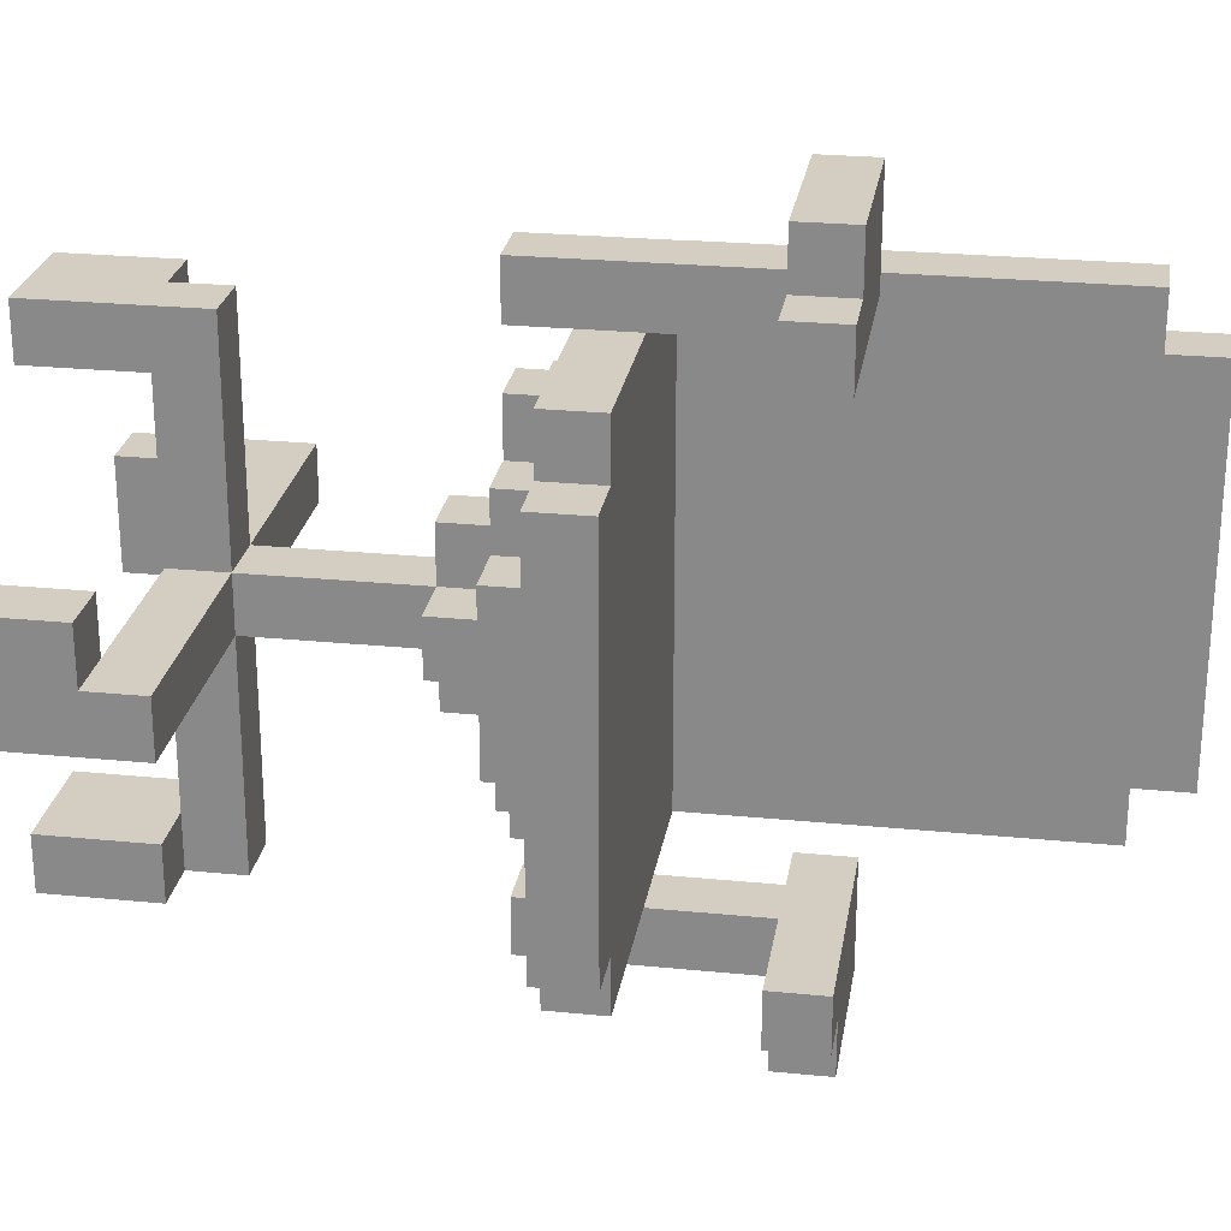
<metadata>
{"format":"obj","ext":"obj","renderer":"f3d","projection":"perspective","resolution":1024,"background":"white","views":[{"elev":25.2,"azim":99.1,"up":"+Z"}]}
</metadata>
<code>
g Chair03
v -4.5 0 0.5
v -4.5 0 -1.5
v -4.5 1 0.5
v -4.5 1 -0.5
v -4.5 2 0.5
v -4.5 2 -0.5
v -4.5 2 -1.5
v -4.5 3 0.5
v -4.5 3 -0.5
v -4.5 8 2.5
v -4.5 8 1.5
v -4.5 8 -1.5
v -4.5 8 -2.5
v -4.5 12 1.5
v -4.5 12 -1.5
v -4.5 13 2.5
v -4.5 13 -2.5
v -3.5 7 2.5
v -3.5 7 1.5
v -3.5 7 -1.5
v -3.5 7 -2.5
v -3.5 8 2.5
v -3.5 8 1.5
v -3.5 8 -1.5
v -3.5 8 -2.5
v -3.5 9 4.5
v -3.5 9 2.5
v -3.5 9 1.5
v -3.5 9 -1.5
v -3.5 9 -2.5
v -3.5 9 -4.5
v -3.5 12 1.5
v -3.5 12 -1.5
v -3.5 13 2.5
v -3.5 13 -2.5
v -3.5 16 4.5
v -3.5 16 3.5
v -3.5 16 -3.5
v -3.5 16 -4.5
v -3.5 17 3.5
v -3.5 17 -3.5
v -2.5 7 1.5
v -2.5 7 -1.5
v -2.5 8 4.5
v -2.5 8 2.5
v -2.5 8 1.5
v -2.5 8 -1.5
v -2.5 8 -2.5
v -2.5 8 -4.5
v -2.5 9 4.5
v -2.5 9 2.5
v -2.5 9 -2.5
v -2.5 9 -4.5
v -1.5 0 4.5
v -1.5 0 3.5
v -1.5 2 4.5
v -1.5 2 3.5
v -1.5 6 0.5
v -1.5 6 -0.5
v -1.5 7 0.5
v -1.5 7 -0.5
v -1.5 11 6.5
v -1.5 11 4.5
v -1.5 11 -4.5
v -1.5 11 -6.5
v -1.5 12 6.5
v -1.5 12 4.5
v -1.5 12 -4.5
v -1.5 12 -6.5
v -0.5 0 -3.5
v -0.5 0 -4.5
v -0.5 1 -3.5
v -0.5 1 -4.5
v -0.5 2 4.5
v -0.5 2 3.5
v -0.5 2 0.5
v -0.5 2 -0.5
v -0.5 2 -3.5
v -0.5 2 -4.5
v -0.5 3 4.5
v -0.5 3 0.5
v -0.5 3 -0.5
v -0.5 3 -4.5
v -0.5 6 1.5
v -0.5 6 0.5
v -0.5 6 -0.5
v -0.5 6 -1.5
v -0.5 7 5.5
v -0.5 7 4.5
v -0.5 7 3.5
v -0.5 7 2.5
v -0.5 7 1.5
v -0.5 7 0.5
v -0.5 7 -0.5
v -0.5 7 -1.5
v -0.5 7 -2.5
v -0.5 7 -3.5
v -0.5 7 -4.5
v -0.5 7 -5.5
v -0.5 8 4.5
v -0.5 8 3.5
v -0.5 8 2.5
v -0.5 8 -2.5
v -0.5 8 -3.5
v -0.5 8 -4.5
v -0.5 9 4.5
v -0.5 9 -4.5
v -0.5 11 5.5
v -0.5 11 4.5
v -0.5 11 -4.5
v -0.5 11 -5.5
v 3.5 0 1.5
v 3.5 0 -0.5
v 3.5 1 0.5
v 3.5 1 -0.5
v 3.5 2 1.5
v 3.5 2 0.5
v 3.5 2 -0.5
v -3.5 0 0.5
v -3.5 0 -1.5
v -3.5 1 0.5
v -3.5 1 -0.5
v -3.5 2 0.5
v -3.5 2 -0.5
v -3.5 2 -1.5
v -2.5 9 4.5
v -2.5 9 -4.5
v -2.5 16 4.5
v -2.5 16 3.5
v -2.5 16 -3.5
v -2.5 16 -4.5
v -2.5 17 3.5
v -2.5 17 -3.5
v 0.5 0 4.5
v 0.5 0 3.5
v 0.5 1 4.5
v 0.5 1 3.5
v 0.5 2 4.5
v 0.5 2 3.5
v 0.5 2 0.5
v 0.5 2 -0.5
v 0.5 2 -3.5
v 0.5 2 -4.5
v 0.5 3 4.5
v 0.5 3 0.5
v 0.5 3 -0.5
v 0.5 3 -4.5
v 0.5 6 1.5
v 0.5 6 0.5
v 0.5 6 -0.5
v 0.5 6 -1.5
v 0.5 7 5.5
v 0.5 7 4.5
v 0.5 7 3.5
v 0.5 7 2.5
v 0.5 7 1.5
v 0.5 7 0.5
v 0.5 7 -0.5
v 0.5 7 -1.5
v 0.5 7 -2.5
v 0.5 7 -3.5
v 0.5 7 -4.5
v 0.5 7 -5.5
v 0.5 8 4.5
v 0.5 8 3.5
v 0.5 8 2.5
v 0.5 8 -2.5
v 0.5 8 -3.5
v 0.5 8 -4.5
v 0.5 9 4.5
v 0.5 9 -4.5
v 0.5 11 5.5
v 0.5 11 4.5
v 0.5 11 -4.5
v 0.5 11 -5.5
v 1.5 0 -3.5
v 1.5 0 -4.5
v 1.5 2 -3.5
v 1.5 2 -4.5
v 1.5 6 0.5
v 1.5 6 -0.5
v 1.5 7 2.5
v 1.5 7 1.5
v 1.5 7 0.5
v 1.5 7 -0.5
v 1.5 7 -1.5
v 1.5 7 -2.5
v 1.5 8 2.5
v 1.5 8 1.5
v 1.5 8 -1.5
v 1.5 8 -2.5
v 1.5 11 6.5
v 1.5 11 5.5
v 1.5 11 -5.5
v 1.5 11 -6.5
v 1.5 12 6.5
v 1.5 12 5.5
v 1.5 12 -5.5
v 1.5 12 -6.5
v 2.5 7 1.5
v 2.5 7 -1.5
v 2.5 8 1.5
v 2.5 8 -1.5
v 2.5 11 5.5
v 2.5 11 4.5
v 2.5 11 -4.5
v 2.5 11 -5.5
v 2.5 12 5.5
v 2.5 12 4.5
v 2.5 12 -4.5
v 2.5 12 -5.5
v 3.5 8 4.5
v 3.5 8 3.5
v 3.5 8 -3.5
v 3.5 8 -4.5
v 3.5 9 4.5
v 3.5 9 3.5
v 3.5 9 -3.5
v 3.5 9 -4.5
v 4.5 0 1.5
v 4.5 0 -0.5
v 4.5 1 0.5
v 4.5 1 -0.5
v 4.5 2 1.5
v 4.5 2 0.5
v 4.5 2 -0.5
v 4.5 3 0.5
v 4.5 3 -0.5
v 4.5 8 3.5
v 4.5 8 -3.5
v 4.5 9 3.5
v 4.5 9 -3.5
v -1.5 11 6.5
v -1.5 12 6.5
v 1.5 11 6.5
v 1.5 12 6.5
v -0.5 7 5.5
v -0.5 11 5.5
v 0.5 7 5.5
v 0.5 11 5.5
v 1.5 11 5.5
v 1.5 12 5.5
v 2.5 11 5.5
v 2.5 12 5.5
v -3.5 9 4.5
v -3.5 16 4.5
v -2.5 8 4.5
v -2.5 9 4.5
v -2.5 16 4.5
v -1.5 0 4.5
v -1.5 2 4.5
v -0.5 1 4.5
v -0.5 2 4.5
v -0.5 3 4.5
v -0.5 8 4.5
v -0.5 9 4.5
v 0.5 0 4.5
v 0.5 1 4.5
v 0.5 2 4.5
v 0.5 3 4.5
v 0.5 8 4.5
v 0.5 9 4.5
v 3.5 8 4.5
v 3.5 9 4.5
v -3.5 16 3.5
v -3.5 17 3.5
v -2.5 16 3.5
v -2.5 17 3.5
v -0.5 7 3.5
v -0.5 8 3.5
v 0.5 7 3.5
v 0.5 8 3.5
v 3.5 8 3.5
v 3.5 9 3.5
v 4.5 8 3.5
v 4.5 9 3.5
v -4.5 8 2.5
v -4.5 13 2.5
v -3.5 7 2.5
v -3.5 8 2.5
v -3.5 9 2.5
v -3.5 13 2.5
v -2.5 8 2.5
v -2.5 9 2.5
v -0.5 7 2.5
v -0.5 8 2.5
v 0.5 7 2.5
v 0.5 8 2.5
v 1.5 7 2.5
v 1.5 8 2.5
v -0.5 6 1.5
v -0.5 7 1.5
v 0.5 6 1.5
v 0.5 7 1.5
v 1.5 7 1.5
v 1.5 8 1.5
v 2.5 7 1.5
v 2.5 8 1.5
v 3.5 0 1.5
v 3.5 2 1.5
v 4.5 0 1.5
v 4.5 2 1.5
v -4.5 0 0.5
v -4.5 1 0.5
v -4.5 2 0.5
v -4.5 3 0.5
v -3.5 0 0.5
v -3.5 1 0.5
v -3.5 2 0.5
v -1.5 6 0.5
v -1.5 7 0.5
v -0.5 2 0.5
v -0.5 3 0.5
v -0.5 6 0.5
v -0.5 7 0.5
v 0.5 2 0.5
v 0.5 3 0.5
v 0.5 6 0.5
v 0.5 7 0.5
v 1.5 6 0.5
v 1.5 7 0.5
v 3.5 2 0.5
v 4.5 2 0.5
v 4.5 3 0.5
v -4.5 8 -1.5
v -4.5 12 -1.5
v -3.5 7 -1.5
v -3.5 8 -1.5
v -3.5 9 -1.5
v -3.5 12 -1.5
v -2.5 7 -1.5
v -2.5 8 -1.5
v -0.5 0 -3.5
v -0.5 1 -3.5
v -0.5 2 -3.5
v 0.5 1 -3.5
v 0.5 2 -3.5
v 1.5 0 -3.5
v 1.5 2 -3.5
v -1.5 11 -4.5
v -1.5 12 -4.5
v -0.5 7 -4.5
v -0.5 8 -4.5
v -0.5 9 -4.5
v -0.5 11 -4.5
v 0.5 7 -4.5
v 0.5 8 -4.5
v 0.5 9 -4.5
v 0.5 11 -4.5
v 2.5 11 -4.5
v 2.5 12 -4.5
v -1.5 11 4.5
v -1.5 12 4.5
v -0.5 7 4.5
v -0.5 8 4.5
v -0.5 9 4.5
v -0.5 11 4.5
v 0.5 7 4.5
v 0.5 8 4.5
v 0.5 9 4.5
v 0.5 11 4.5
v 2.5 11 4.5
v 2.5 12 4.5
v -1.5 0 3.5
v -1.5 2 3.5
v -0.5 1 3.5
v -0.5 2 3.5
v 0.5 0 3.5
v 0.5 1 3.5
v 0.5 2 3.5
v -4.5 8 1.5
v -4.5 12 1.5
v -3.5 7 1.5
v -3.5 8 1.5
v -3.5 9 1.5
v -3.5 12 1.5
v -2.5 7 1.5
v -2.5 8 1.5
v -4.5 2 -0.5
v -4.5 3 -0.5
v -3.5 2 -0.5
v -1.5 6 -0.5
v -1.5 7 -0.5
v -0.5 2 -0.5
v -0.5 3 -0.5
v -0.5 6 -0.5
v -0.5 7 -0.5
v 0.5 2 -0.5
v 0.5 3 -0.5
v 0.5 6 -0.5
v 0.5 7 -0.5
v 1.5 6 -0.5
v 1.5 7 -0.5
v 3.5 0 -0.5
v 3.5 1 -0.5
v 3.5 2 -0.5
v 4.5 0 -0.5
v 4.5 1 -0.5
v 4.5 2 -0.5
v 4.5 3 -0.5
v -4.5 0 -1.5
v -4.5 2 -1.5
v -3.5 0 -1.5
v -3.5 2 -1.5
v -0.5 6 -1.5
v -0.5 7 -1.5
v 0.5 6 -1.5
v 0.5 7 -1.5
v 1.5 7 -1.5
v 1.5 8 -1.5
v 2.5 7 -1.5
v 2.5 8 -1.5
v -4.5 8 -2.5
v -4.5 13 -2.5
v -3.5 7 -2.5
v -3.5 8 -2.5
v -3.5 9 -2.5
v -3.5 13 -2.5
v -2.5 8 -2.5
v -2.5 9 -2.5
v -0.5 7 -2.5
v -0.5 8 -2.5
v 0.5 7 -2.5
v 0.5 8 -2.5
v 1.5 7 -2.5
v 1.5 8 -2.5
v -3.5 16 -3.5
v -3.5 17 -3.5
v -2.5 16 -3.5
v -2.5 17 -3.5
v -0.5 7 -3.5
v -0.5 8 -3.5
v 0.5 7 -3.5
v 0.5 8 -3.5
v 3.5 8 -3.5
v 3.5 9 -3.5
v 4.5 8 -3.5
v 4.5 9 -3.5
v -3.5 9 -4.5
v -3.5 16 -4.5
v -2.5 8 -4.5
v -2.5 9 -4.5
v -2.5 16 -4.5
v -0.5 0 -4.5
v -0.5 1 -4.5
v -0.5 2 -4.5
v -0.5 3 -4.5
v -0.5 8 -4.5
v -0.5 9 -4.5
v 0.5 1 -4.5
v 0.5 2 -4.5
v 0.5 3 -4.5
v 0.5 8 -4.5
v 0.5 9 -4.5
v 1.5 0 -4.5
v 1.5 2 -4.5
v 3.5 8 -4.5
v 3.5 9 -4.5
v -0.5 7 -5.5
v -0.5 11 -5.5
v 0.5 7 -5.5
v 0.5 11 -5.5
v 1.5 11 -5.5
v 1.5 12 -5.5
v 2.5 11 -5.5
v 2.5 12 -5.5
v -1.5 11 -6.5
v -1.5 12 -6.5
v 1.5 11 -6.5
v 1.5 12 -6.5
v -1.5 0 4.5
v 0.5 0 4.5
v -1.5 0 3.5
v 0.5 0 3.5
v 3.5 0 1.5
v 4.5 0 1.5
v -4.5 0 0.5
v -3.5 0 0.5
v 3.5 0 -0.5
v 4.5 0 -0.5
v -4.5 0 -1.5
v -3.5 0 -1.5
v -0.5 0 -3.5
v 1.5 0 -3.5
v -0.5 0 -4.5
v 1.5 0 -4.5
v -0.5 2 3.5
v 0.5 2 3.5
v -3.5 2 0.5
v -0.5 2 0.5
v 0.5 2 0.5
v 3.5 2 0.5
v -3.5 2 -0.5
v -0.5 2 -0.5
v 0.5 2 -0.5
v 3.5 2 -0.5
v -0.5 2 -3.5
v 0.5 2 -3.5
v -0.5 6 1.5
v 0.5 6 1.5
v -1.5 6 0.5
v -0.5 6 0.5
v 0.5 6 0.5
v 1.5 6 0.5
v -1.5 6 -0.5
v -0.5 6 -0.5
v 0.5 6 -0.5
v 1.5 6 -0.5
v -0.5 6 -1.5
v 0.5 6 -1.5
v -0.5 7 5.5
v 0.5 7 5.5
v -0.5 7 4.5
v 0.5 7 4.5
v -0.5 7 3.5
v 0.5 7 3.5
v -3.5 7 2.5
v -0.5 7 2.5
v 0.5 7 2.5
v 1.5 7 2.5
v -3.5 7 1.5
v -2.5 7 1.5
v -0.5 7 1.5
v 0.5 7 1.5
v 1.5 7 1.5
v 2.5 7 1.5
v -1.5 7 0.5
v -0.5 7 0.5
v 0.5 7 0.5
v 1.5 7 0.5
v -1.5 7 -0.5
v -0.5 7 -0.5
v 0.5 7 -0.5
v 1.5 7 -0.5
v -3.5 7 -1.5
v -2.5 7 -1.5
v -0.5 7 -1.5
v 0.5 7 -1.5
v 1.5 7 -1.5
v 2.5 7 -1.5
v -3.5 7 -2.5
v -0.5 7 -2.5
v 0.5 7 -2.5
v 1.5 7 -2.5
v -0.5 7 -3.5
v 0.5 7 -3.5
v -0.5 7 -4.5
v 0.5 7 -4.5
v -0.5 7 -5.5
v 0.5 7 -5.5
v -2.5 8 4.5
v -0.5 8 4.5
v 0.5 8 4.5
v 3.5 8 4.5
v -0.5 8 3.5
v 0.5 8 3.5
v 3.5 8 3.5
v 4.5 8 3.5
v -4.5 8 2.5
v -3.5 8 2.5
v -2.5 8 2.5
v -0.5 8 2.5
v 0.5 8 2.5
v 1.5 8 2.5
v -4.5 8 1.5
v -3.5 8 1.5
v -2.5 8 1.5
v 1.5 8 1.5
v 2.5 8 1.5
v -4.5 8 -1.5
v -3.5 8 -1.5
v -2.5 8 -1.5
v 1.5 8 -1.5
v 2.5 8 -1.5
v -4.5 8 -2.5
v -3.5 8 -2.5
v -2.5 8 -2.5
v -0.5 8 -2.5
v 0.5 8 -2.5
v 1.5 8 -2.5
v -0.5 8 -3.5
v 0.5 8 -3.5
v 3.5 8 -3.5
v 4.5 8 -3.5
v -2.5 8 -4.5
v -0.5 8 -4.5
v 0.5 8 -4.5
v 3.5 8 -4.5
v -3.5 9 4.5
v -2.5 9 4.5
v -3.5 9 2.5
v -2.5 9 2.5
v -3.5 9 -2.5
v -2.5 9 -2.5
v -3.5 9 -4.5
v -2.5 9 -4.5
v -1.5 11 6.5
v 1.5 11 6.5
v -0.5 11 5.5
v 0.5 11 5.5
v 1.5 11 5.5
v 2.5 11 5.5
v -1.5 11 4.5
v -0.5 11 4.5
v 0.5 11 4.5
v 2.5 11 4.5
v -1.5 11 -4.5
v -0.5 11 -4.5
v 0.5 11 -4.5
v 2.5 11 -4.5
v -0.5 11 -5.5
v 0.5 11 -5.5
v 1.5 11 -5.5
v 2.5 11 -5.5
v -1.5 11 -6.5
v 1.5 11 -6.5
v -4.5 12 1.5
v -3.5 12 1.5
v -4.5 12 -1.5
v -3.5 12 -1.5
v -1.5 2 4.5
v -0.5 2 4.5
v -1.5 2 3.5
v -0.5 2 3.5
v 3.5 2 1.5
v 4.5 2 1.5
v 3.5 2 0.5
v 4.5 2 0.5
v -4.5 2 -0.5
v -3.5 2 -0.5
v -4.5 2 -1.5
v -3.5 2 -1.5
v 0.5 2 -3.5
v 1.5 2 -3.5
v 0.5 2 -4.5
v 1.5 2 -4.5
v -0.5 3 4.5
v 0.5 3 4.5
v -4.5 3 0.5
v -0.5 3 0.5
v 0.5 3 0.5
v 4.5 3 0.5
v -4.5 3 -0.5
v -0.5 3 -0.5
v 0.5 3 -0.5
v 4.5 3 -0.5
v -0.5 3 -4.5
v 0.5 3 -4.5
v -2.5 9 4.5
v -0.5 9 4.5
v 0.5 9 4.5
v 3.5 9 4.5
v 3.5 9 3.5
v 4.5 9 3.5
v 3.5 9 -3.5
v 4.5 9 -3.5
v -2.5 9 -4.5
v -0.5 9 -4.5
v 0.5 9 -4.5
v 3.5 9 -4.5
v -1.5 12 6.5
v 1.5 12 6.5
v 1.5 12 5.5
v 2.5 12 5.5
v -1.5 12 4.5
v 2.5 12 4.5
v -1.5 12 -4.5
v 2.5 12 -4.5
v 1.5 12 -5.5
v 2.5 12 -5.5
v -1.5 12 -6.5
v 1.5 12 -6.5
v -4.5 13 2.5
v -3.5 13 2.5
v -4.5 13 -2.5
v -3.5 13 -2.5
v -3.5 16 4.5
v -2.5 16 4.5
v -3.5 16 3.5
v -2.5 16 3.5
v -3.5 16 -3.5
v -2.5 16 -3.5
v -3.5 16 -4.5
v -2.5 16 -4.5
v -3.5 17 3.5
v -2.5 17 3.5
v -3.5 17 -3.5
v -2.5 17 -3.5
f 3 2 1
f 4 2 3
f 5 4 3
f 6 2 4
f 6 4 5
f 7 2 6
f 8 6 5
f 9 6 8
f 14 11 10
f 15 13 12
f 16 14 10
f 16 15 14
f 17 13 15
f 17 15 16
f 22 19 18
f 23 19 22
f 24 21 20
f 25 21 24
f 28 24 23
f 29 24 28
f 32 29 28
f 33 29 32
f 34 27 26
f 35 31 30
f 36 34 26
f 36 35 34
f 37 35 36
f 38 31 35
f 38 35 37
f 39 31 38
f 40 38 37
f 41 38 40
f 46 43 42
f 47 43 46
f 50 45 44
f 51 45 50
f 52 49 48
f 53 49 52
f 56 55 54
f 57 55 56
f 60 59 58
f 61 59 60
f 66 63 62
f 67 63 66
f 68 65 64
f 69 65 68
f 72 71 70
f 73 71 72
f 78 73 72
f 79 73 78
f 80 76 75
f 80 75 74
f 81 76 80
f 82 79 78
f 82 78 77
f 83 79 82
f 85 82 81
f 86 82 85
f 92 85 84
f 93 85 92
f 94 87 86
f 95 87 94
f 100 89 88
f 101 91 90
f 102 91 101
f 103 97 96
f 104 97 103
f 105 99 98
f 106 100 88
f 107 99 105
f 108 106 88
f 109 106 108
f 110 99 107
f 111 99 110
f 114 113 112
f 115 113 114
f 116 114 112
f 117 115 114
f 117 114 116
f 118 115 117
f 119 120 121
f 121 120 122
f 121 122 123
f 122 120 124
f 123 122 124
f 124 120 125
f 126 127 128
f 128 127 129
f 129 127 130
f 130 127 131
f 129 130 132
f 132 130 133
f 134 135 136
f 136 135 137
f 136 137 138
f 138 137 139
f 138 139 144
f 139 140 144
f 144 140 145
f 142 143 146
f 141 142 146
f 146 143 147
f 145 146 149
f 149 146 150
f 148 149 156
f 156 149 157
f 150 151 158
f 158 151 159
f 152 153 164
f 154 155 165
f 165 155 166
f 160 161 167
f 167 161 168
f 162 163 169
f 152 164 170
f 169 163 171
f 152 170 172
f 172 170 173
f 171 163 174
f 174 163 175
f 176 177 178
f 178 177 179
f 180 181 184
f 184 181 185
f 182 183 188
f 188 183 189
f 186 187 190
f 190 187 191
f 192 193 196
f 196 193 197
f 194 195 198
f 198 195 199
f 200 201 202
f 202 201 203
f 204 205 208
f 208 205 209
f 206 207 210
f 210 207 211
f 212 213 216
f 216 213 217
f 214 215 218
f 218 215 219
f 220 221 222
f 222 221 223
f 220 222 224
f 222 223 225
f 224 222 225
f 225 223 226
f 225 226 227
f 227 226 228
f 229 230 231
f 231 230 232
f 235 234 233
f 236 234 235
f 239 238 237
f 240 238 239
f 243 242 241
f 244 242 243
f 248 246 245
f 249 246 248
f 252 251 250
f 253 251 252
f 255 248 247
f 256 248 255
f 257 252 250
f 258 253 252
f 258 252 257
f 259 254 253
f 259 253 258
f 260 254 259
f 263 262 261
f 264 262 263
f 267 266 265
f 268 266 267
f 271 270 269
f 272 270 271
f 275 274 273
f 276 274 275
f 280 278 277
f 281 278 280
f 282 278 281
f 283 280 279
f 283 281 280
f 284 281 283
f 285 283 279
f 286 283 285
f 289 288 287
f 290 288 289
f 293 292 291
f 294 292 293
f 297 296 295
f 298 296 297
f 301 300 299
f 302 300 301
f 307 304 303
f 308 305 304
f 308 304 307
f 309 306 305
f 309 305 308
f 312 306 309
f 313 306 312
f 314 311 310
f 315 311 314
f 317 314 313
f 318 314 317
f 320 319 318
f 321 319 320
f 322 317 316
f 323 317 322
f 324 317 323
f 328 326 325
f 329 326 328
f 330 326 329
f 331 328 327
f 332 328 331
f 336 334 333
f 336 335 334
f 337 335 336
f 338 336 333
f 338 337 336
f 339 337 338
f 345 341 340
f 346 343 342
f 347 343 346
f 348 345 344
f 349 341 345
f 349 345 348
f 350 341 349
f 351 341 350
f 352 353 357
f 354 355 358
f 358 355 359
f 356 357 360
f 357 353 361
f 360 357 361
f 361 353 362
f 362 353 363
f 364 365 366
f 366 365 367
f 364 366 368
f 366 367 369
f 368 366 369
f 369 367 370
f 371 372 374
f 374 372 375
f 375 372 376
f 373 374 377
f 377 374 378
f 379 380 381
f 381 380 384
f 384 380 385
f 382 383 386
f 386 383 387
f 385 386 389
f 389 386 390
f 390 391 392
f 392 391 393
f 388 389 396
f 394 395 397
f 395 396 398
f 397 395 398
f 396 389 399
f 398 396 399
f 399 389 400
f 401 402 403
f 403 402 404
f 405 406 407
f 407 406 408
f 409 410 411
f 411 410 412
f 413 414 416
f 416 414 417
f 417 414 418
f 415 416 419
f 416 417 419
f 419 417 420
f 415 419 421
f 421 419 422
f 423 424 425
f 425 424 426
f 427 428 429
f 429 428 430
f 431 432 433
f 433 432 434
f 435 436 437
f 437 436 438
f 439 440 442
f 442 440 443
f 441 442 448
f 448 442 449
f 444 445 450
f 445 446 450
f 446 447 451
f 450 446 451
f 451 447 452
f 444 450 455
f 450 451 455
f 455 451 456
f 453 454 457
f 457 454 458
f 459 460 461
f 461 460 462
f 463 464 465
f 465 464 466
f 467 468 469
f 469 468 470
f 473 472 471
f 474 472 473
f 479 476 475
f 480 476 479
f 481 478 477
f 482 478 481
f 485 484 483
f 486 484 485
f 490 488 487
f 491 488 490
f 493 490 489
f 493 492 491
f 493 491 490
f 494 492 493
f 495 492 494
f 496 492 495
f 497 495 494
f 498 495 497
f 502 500 499
f 503 500 502
f 505 502 501
f 506 502 505
f 507 504 503
f 508 504 507
f 509 507 506
f 510 507 509
f 513 512 511
f 514 512 513
f 518 516 515
f 519 516 518
f 521 519 518
f 521 520 519
f 521 518 517
f 522 520 521
f 523 520 522
f 524 520 523
f 525 520 524
f 527 523 522
f 528 523 527
f 529 526 525
f 529 525 524
f 530 526 529
f 531 527 522
f 534 526 530
f 536 532 531
f 536 531 522
f 537 532 536
f 538 534 533
f 539 526 534
f 539 534 538
f 540 526 539
f 541 537 536
f 541 538 537
f 541 539 538
f 541 536 535
f 542 539 541
f 543 539 542
f 544 539 543
f 545 543 542
f 546 543 545
f 549 548 547
f 550 548 549
f 555 552 551
f 555 554 553
f 555 553 552
f 556 554 555
f 557 554 556
f 561 555 551
f 562 555 561
f 563 558 557
f 563 557 556
f 564 558 563
f 565 560 559
f 566 560 565
f 568 558 564
f 569 558 568
f 571 567 566
f 572 567 571
f 574 558 569
f 575 571 570
f 576 571 575
f 580 574 573
f 581 578 577
f 582 580 579
f 583 558 574
f 583 574 580
f 583 580 582
f 584 558 583
f 585 581 577
f 585 582 581
f 585 583 582
f 586 583 585
f 587 583 586
f 588 583 587
f 591 590 589
f 592 590 591
f 595 594 593
f 596 594 595
f 599 598 597
f 600 598 599
f 601 598 600
f 603 599 597
f 604 599 603
f 605 602 601
f 605 601 600
f 606 602 605
f 611 608 607
f 612 610 609
f 613 610 612
f 614 610 613
f 615 611 607
f 615 612 611
f 615 613 612
f 616 613 615
f 619 618 617
f 620 618 619
f 621 622 623
f 623 622 624
f 625 626 627
f 627 626 628
f 629 630 631
f 631 630 632
f 633 634 635
f 635 634 636
f 637 638 640
f 640 638 641
f 639 640 643
f 643 640 644
f 641 642 645
f 645 642 646
f 644 645 647
f 647 645 648
f 649 650 653
f 651 652 653
f 650 651 653
f 649 653 655
f 653 654 655
f 655 654 656
f 649 655 657
f 657 655 658
f 658 655 659
f 659 655 660
f 661 662 663
f 661 663 665
f 663 664 665
f 665 664 666
f 667 668 669
f 669 668 670
f 667 669 671
f 671 669 672
f 673 674 675
f 675 674 676
f 677 678 679
f 679 678 680
f 681 682 683
f 683 682 684
f 685 686 687
f 687 686 688

</code>
